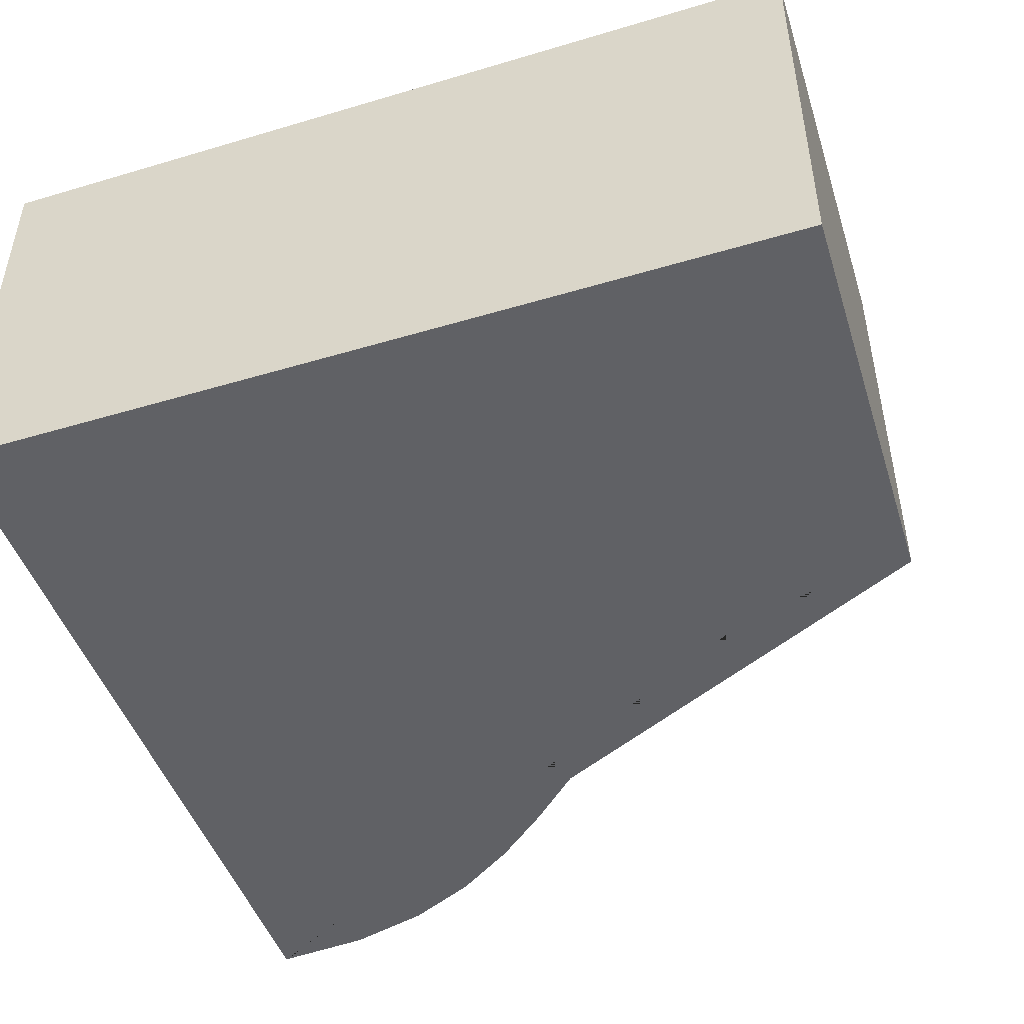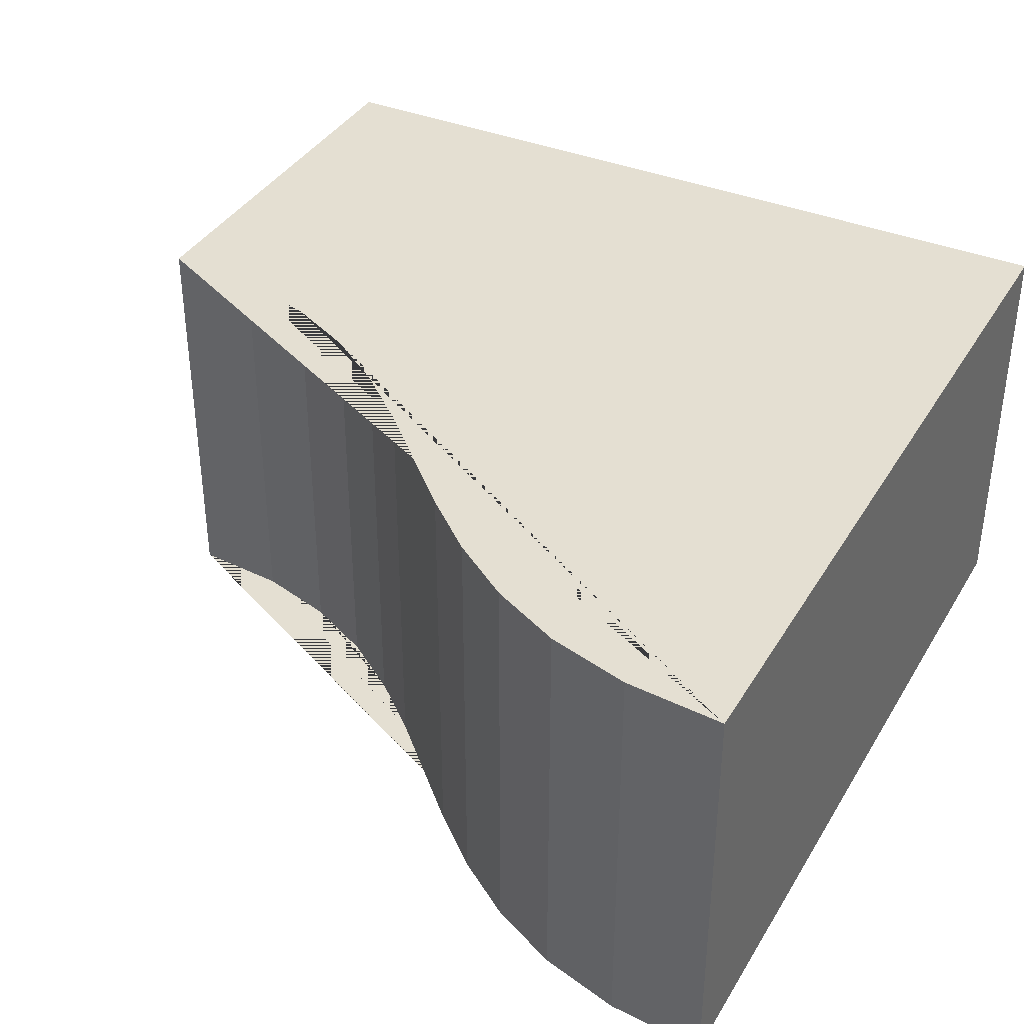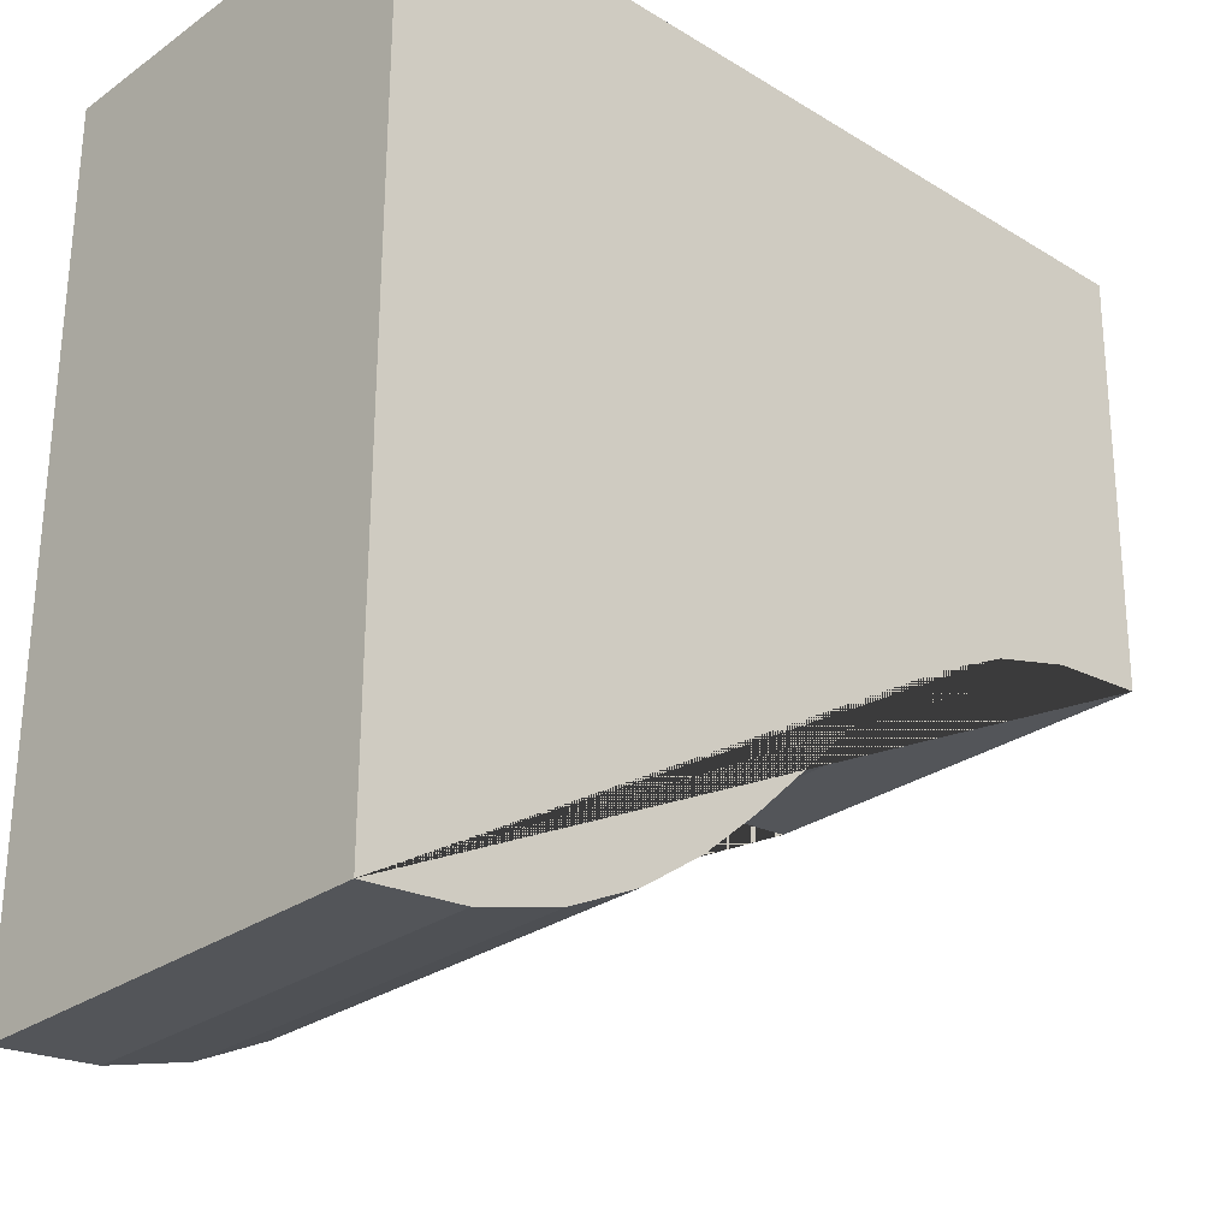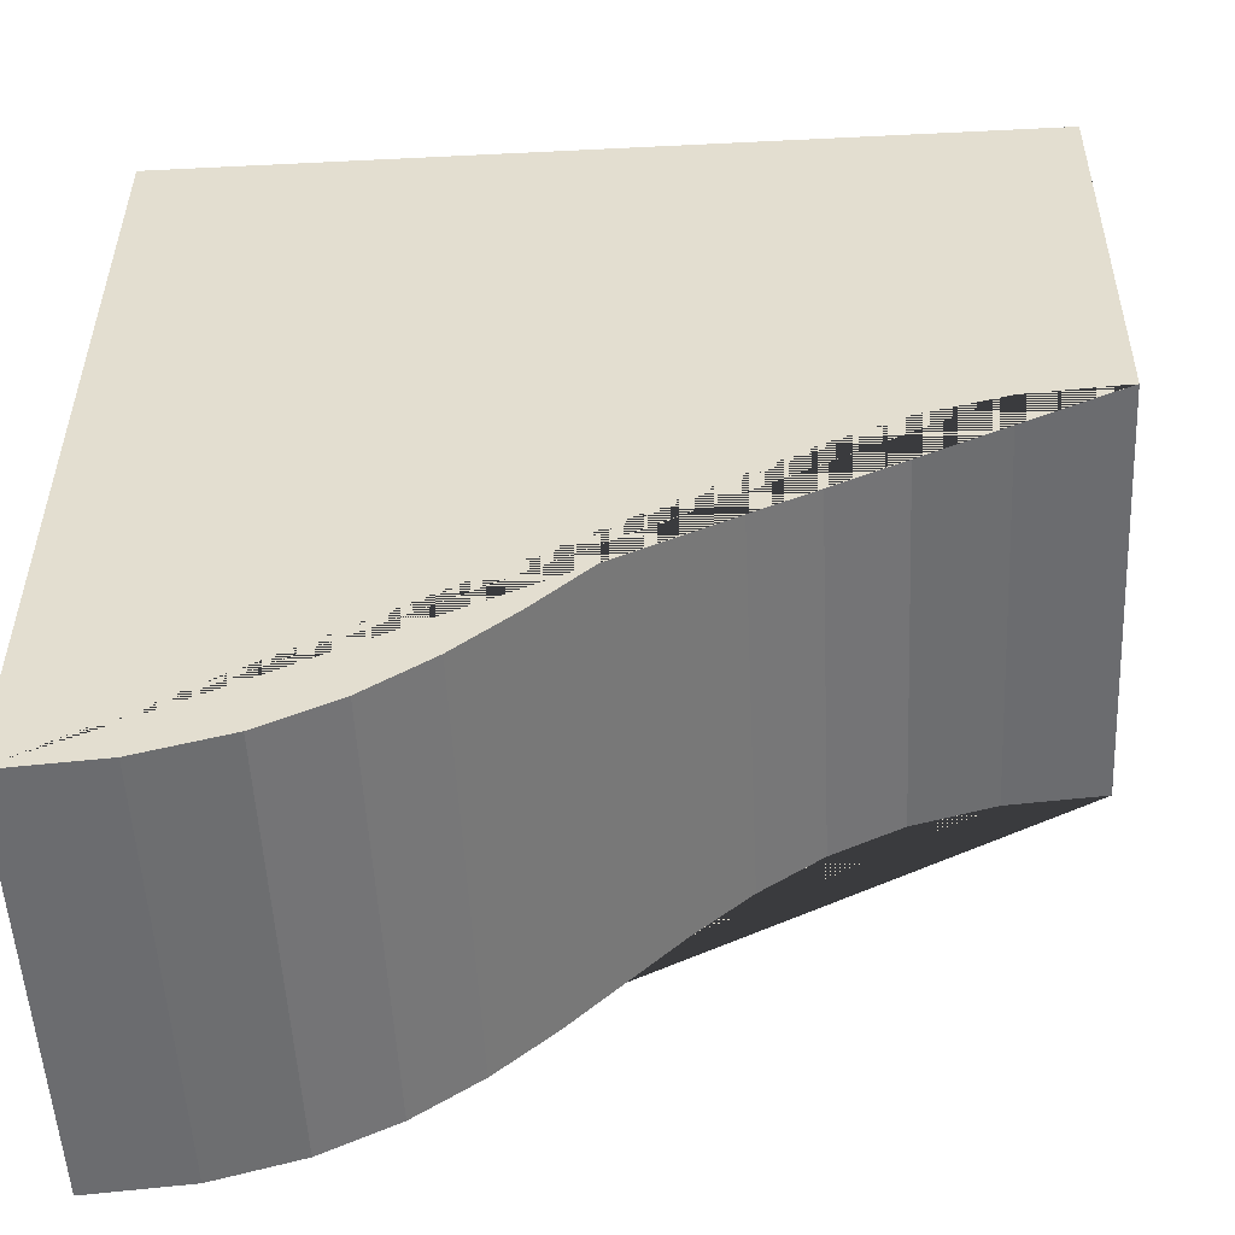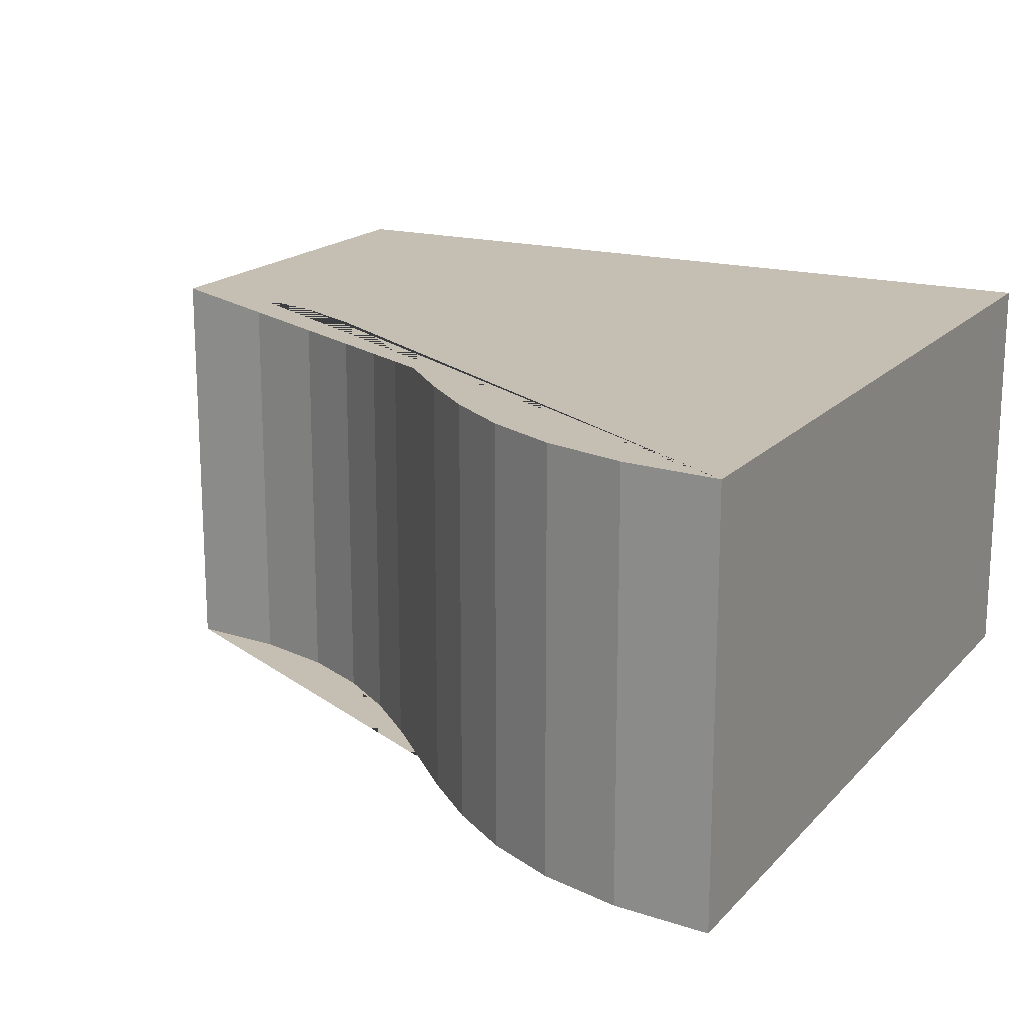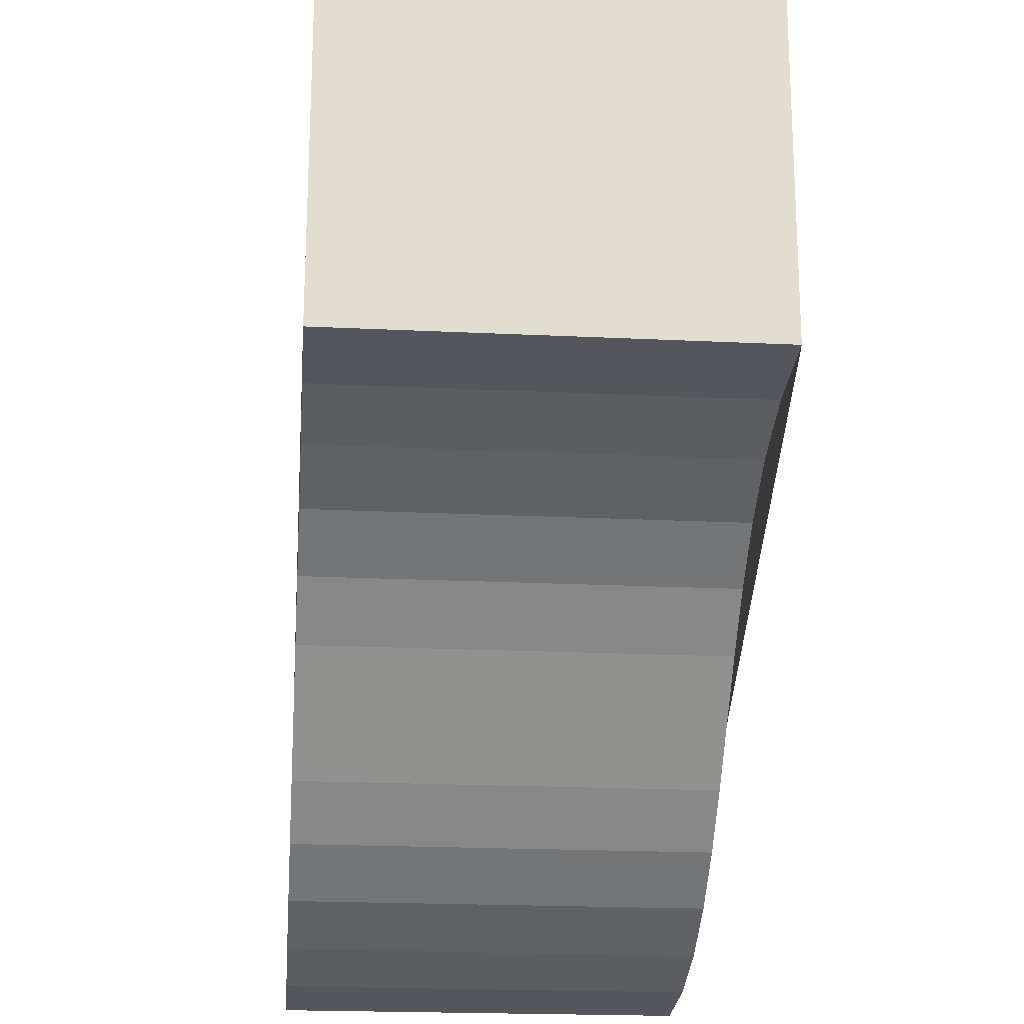
<metadata>
{"format":"obj","ext":"obj","renderer":"f3d","projection":"perspective","resolution":1024,"background":"white","views":[{"elev":-47.3,"azim":18.2,"up":"+Y"},{"elev":37.2,"azim":-152.4,"up":"+Y"},{"elev":-28.1,"azim":-43.2,"up":"+Z"},{"elev":-53.1,"azim":2.8,"up":"+Z"},{"elev":17.6,"azim":-151.9,"up":"+Y"},{"elev":-21.3,"azim":85.1,"up":"+Z"}]}
</metadata>
<code>
o BezierCurve
v -1 0 -1
v -0.7697 0 -0.9803
v -0.5741 0 -0.9259
v -0.4062 0 -0.8438
v -0.2593 0 -0.7407
v -0.1262 0 -0.6238
v -0 0 -0.5
v 0.1262 0 -0.3762
v 0.2593 0 -0.2593
v 0.4062 0 -0.1562
v 0.5741 0 -0.07407
v 0.7697 0 -0.01968
v 1 0 0
v 1.015 0 1.016
v -1 0 1.002
v -1 1 -1
v -0.7697 1 -0.9803
v -0.5741 1 -0.9259
v -0.4062 1 -0.8438
v -0.2593 1 -0.7407
v -0.1262 1 -0.6238
v -0 1 -0.5
v 0.1262 1 -0.3762
v 0.2593 1 -0.2593
v 0.4062 1 -0.1562
v 0.5741 1 -0.07407
v 0.7697 1 -0.01968
v 1 1 0
v 1.015 1 1.016
v -1 1 1.002
f 1 2 3 4 5 6 7 8 9 10 11 12 13 14 15
f 16 30 29 28 27 26 25 24 23 22 21 20 19 18 17
f 12 11 26 27
f 5 4 19 20
f 13 12 27 28
f 6 5 20 21
f 14 13 28 29
f 7 6 21 22
f 15 14 29 30
f 8 7 22 23
f 1 15 30 16
f 9 8 23 24
f 2 1 16 17
f 10 9 24 25
f 3 2 17 18
f 11 10 25 26
f 4 3 18 19

</code>
